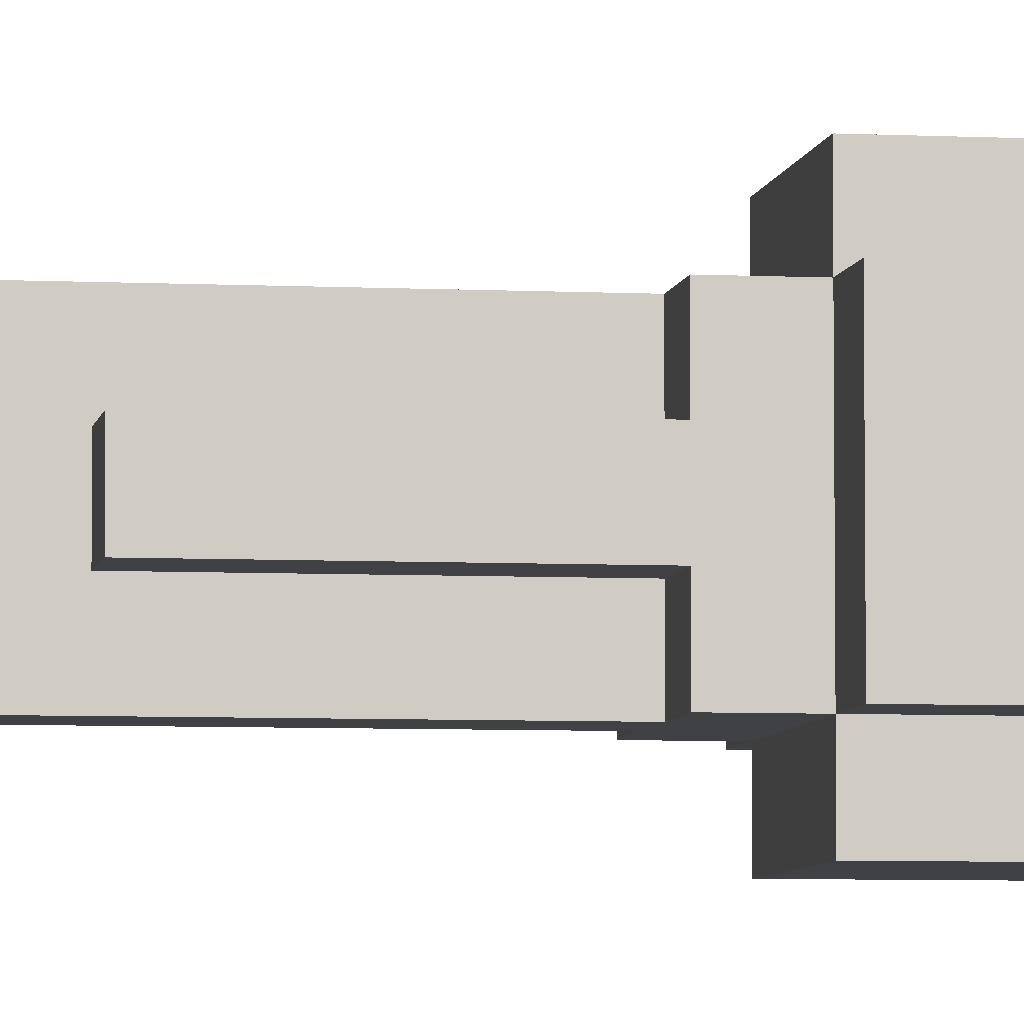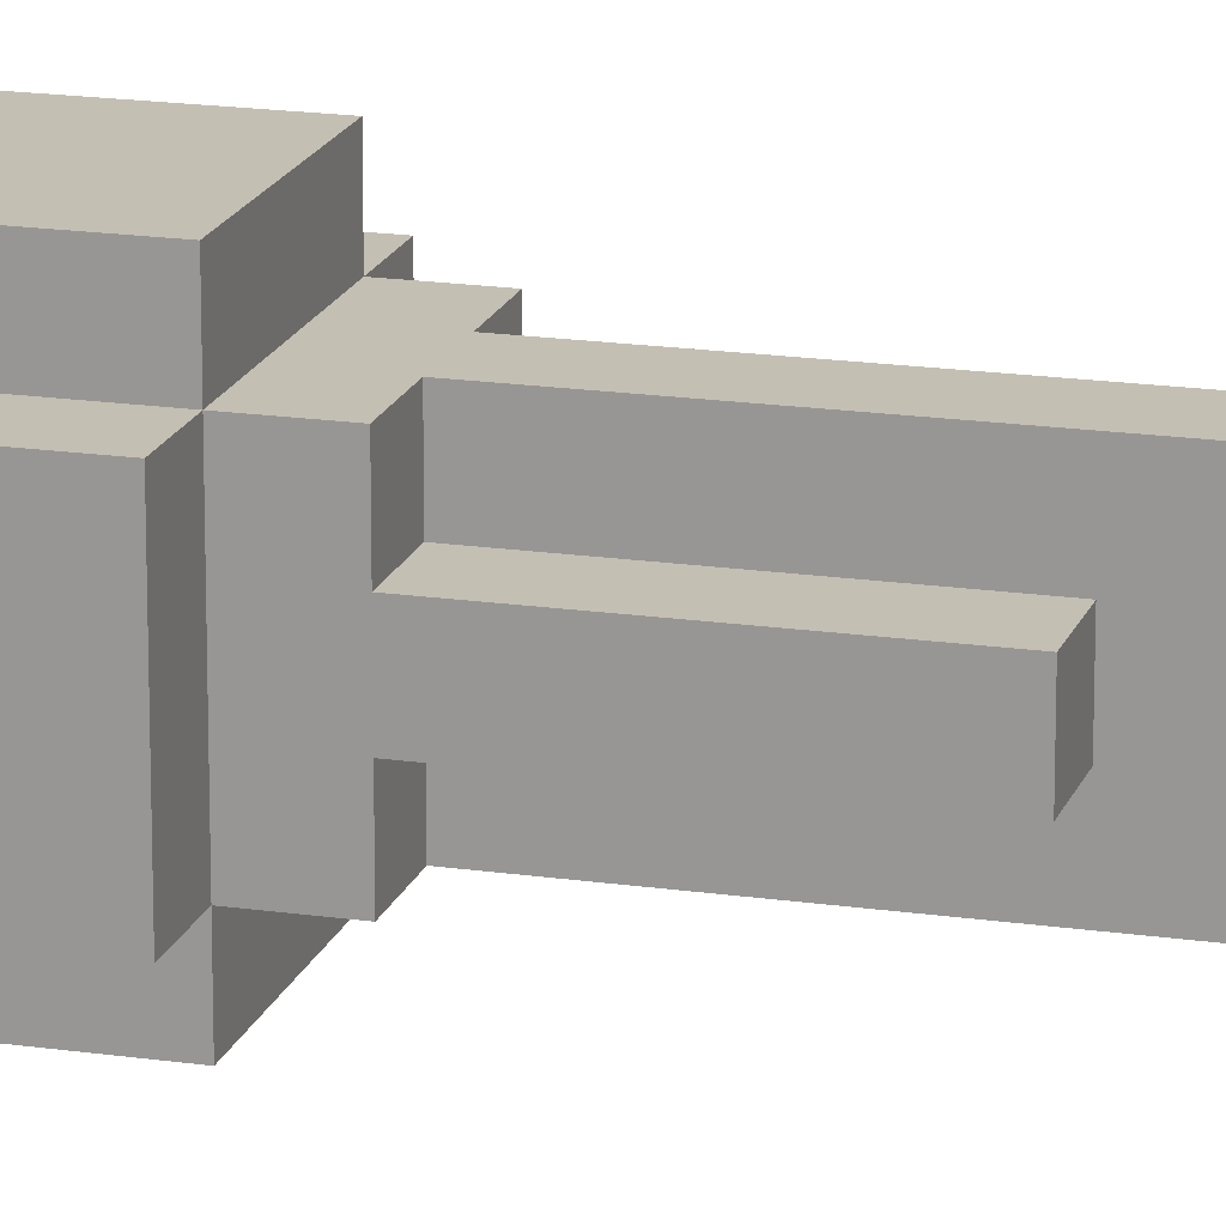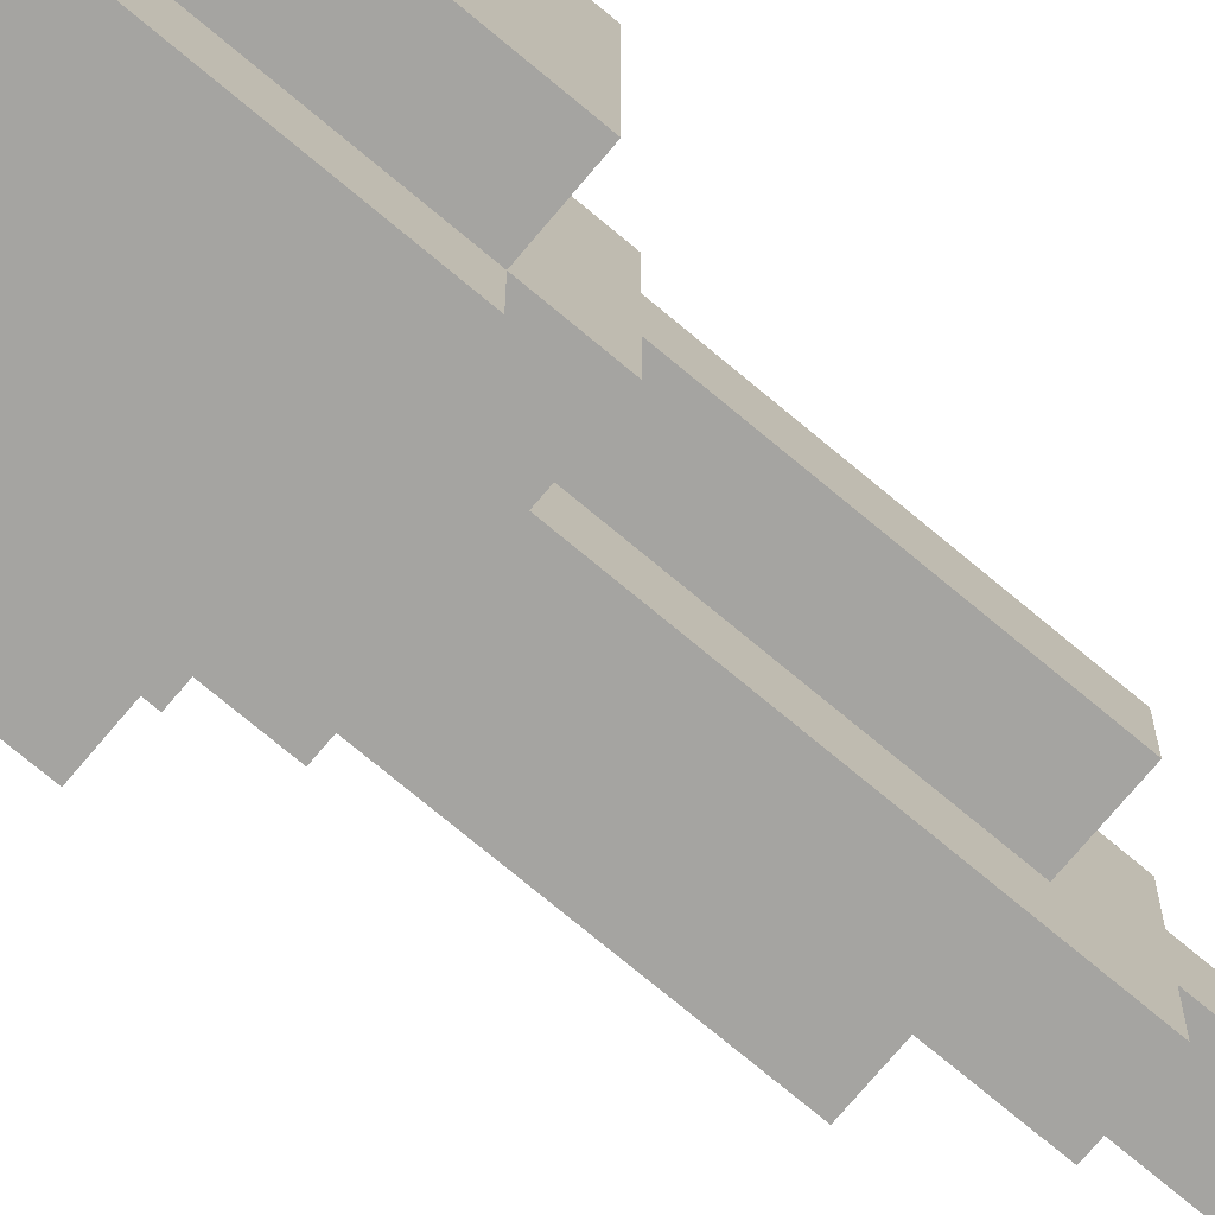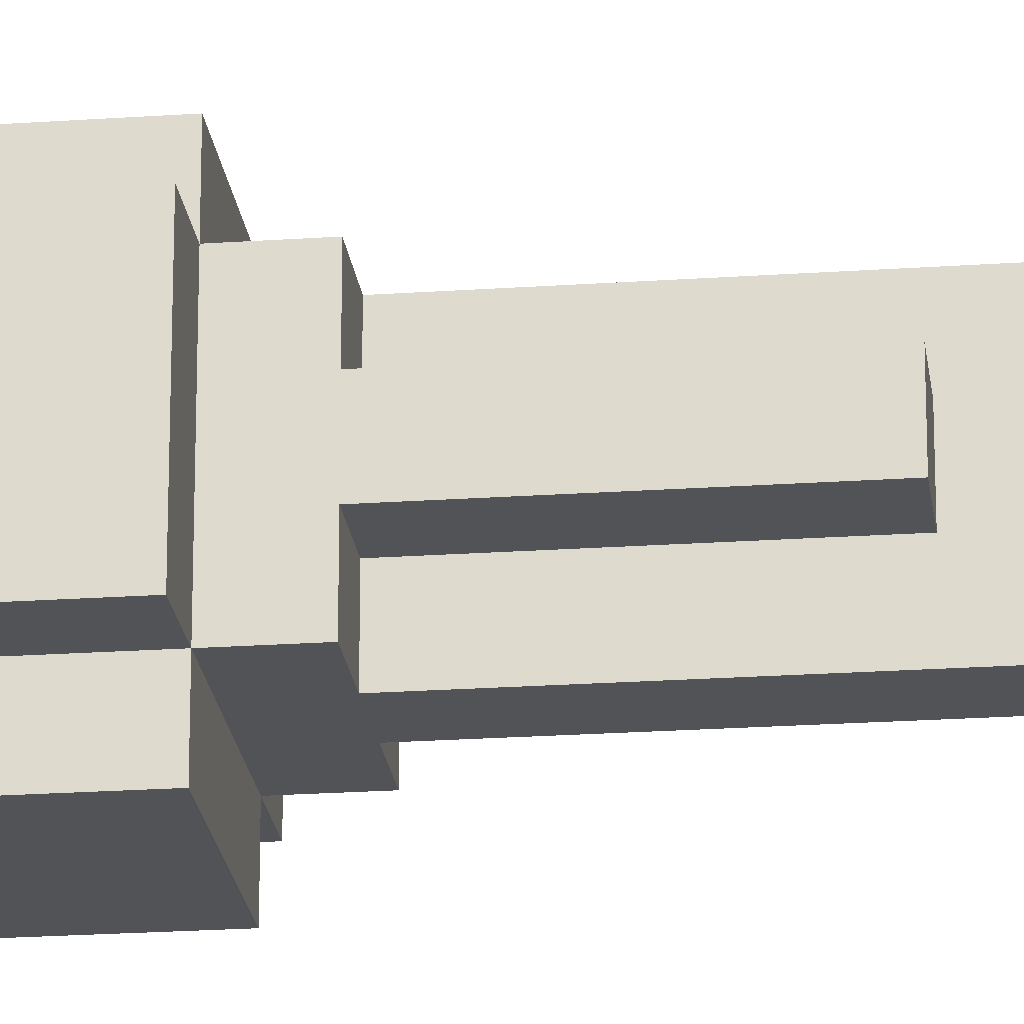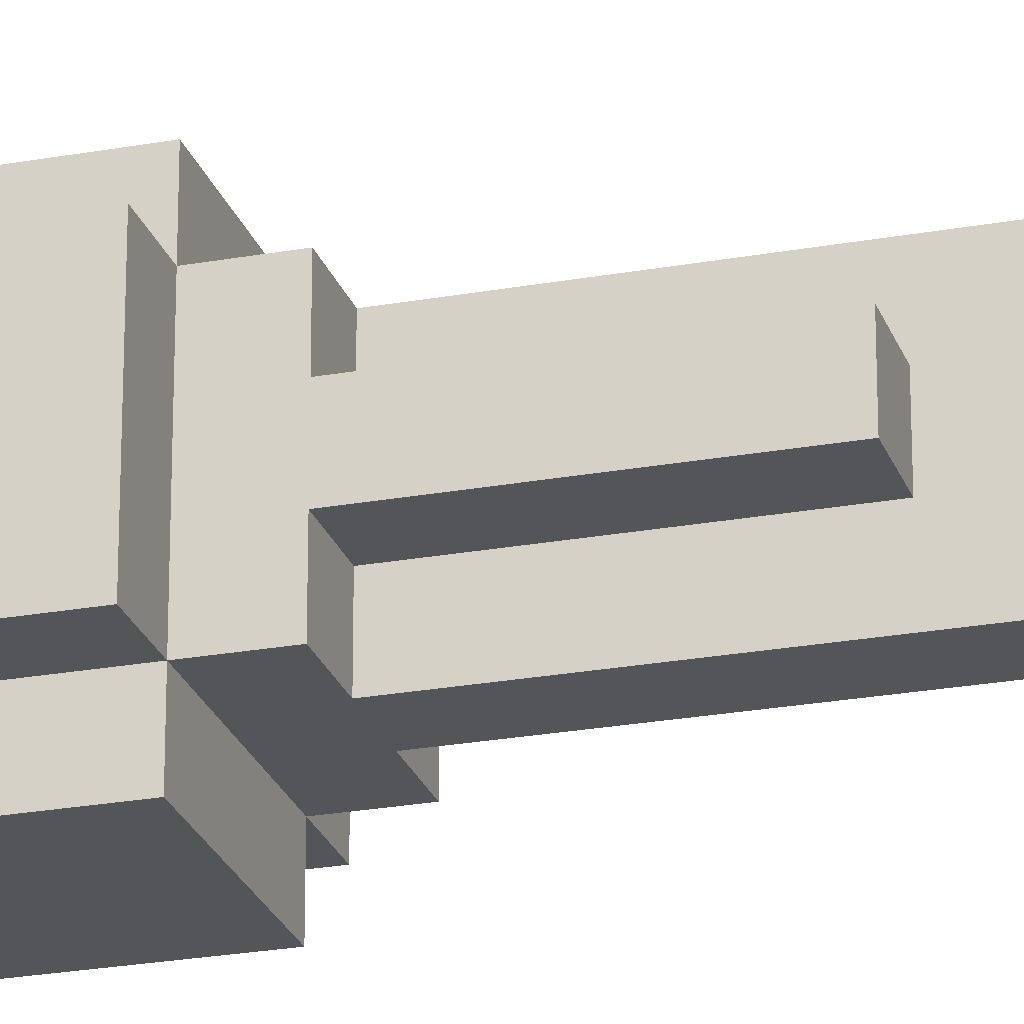
<metadata>
{"format":"obj","ext":"obj","renderer":"f3d","projection":"perspective","resolution":1024,"background":"white","views":[{"elev":-5.7,"azim":-98.8,"up":"+Y"},{"elev":17.8,"azim":106.0,"up":"+Y"},{"elev":-73.3,"azim":50.0,"up":"+Y"},{"elev":-22.1,"azim":96.9,"up":"+Y"},{"elev":-24.4,"azim":106.7,"up":"+Y"}]}
</metadata>
<code>
v -2.5 1 8
v -2.5 1 6
v -2.5 1 2
v -2.5 2 -10
v -2.5 2 -11
v -2.5 3 -10
v -2.5 3 -11
v -2.5 4 8
v -2.5 4 6
v -2.5 4 2
v -1.5 0 8
v -1.5 0 6
v -1.5 0 2
v -1.5 1 9
v -1.5 1 8
v -1.5 1 6
v -1.5 1 2
v -1.5 1 1
v -1.5 2 10
v -1.5 2 9
v -1.5 2 1
v -1.5 2 -3
v -1.5 2 -9
v -1.5 2 -10
v -1.5 3 10
v -1.5 3 9
v -1.5 3 1
v -1.5 3 -3
v -1.5 3 -9
v -1.5 3 -10
v -1.5 4 9
v -1.5 4 8
v -1.5 4 6
v -1.5 4 2
v -1.5 4 1
v -1.5 5 8
v -1.5 5 6
v -1.5 5 2
v -0.5 0 -10
v -0.5 0 -11
v -0.5 1 10
v -0.5 1 9
v -0.5 1 1
v -0.5 1 -4
v -0.5 1 -9
v -0.5 1 -10
v -0.5 2 11
v -0.5 2 10
v -0.5 2 9
v -0.5 2 1
v -0.5 2 -3
v -0.5 2 -4
v -0.5 2 -9
v -0.5 2 -11
v -0.5 3 11
v -0.5 3 10
v -0.5 3 9
v -0.5 3 1
v -0.5 3 -3
v -0.5 3 -4
v -0.5 3 -9
v -0.5 3 -11
v -0.5 4 10
v -0.5 4 9
v -0.5 4 1
v -0.5 4 -4
v -0.5 4 -9
v -0.5 4 -10
v -0.5 5 -10
v -0.5 5 -11
v 0.5 2 -10
v 0.5 2 -11
v 0.5 3 -10
v 0.5 3 -11
v -0.5 2 -10
v -0.5 2 -11
v -0.5 3 -10
v -0.5 3 -11
v 0.5 0 -10
v 0.5 0 -11
v 0.5 1 10
v 0.5 1 9
v 0.5 1 1
v 0.5 1 -4
v 0.5 1 -9
v 0.5 1 -10
v 0.5 2 11
v 0.5 2 10
v 0.5 2 9
v 0.5 2 1
v 0.5 2 -3
v 0.5 2 -4
v 0.5 2 -9
v 0.5 2 -10
v 0.5 2 -11
v 0.5 3 11
v 0.5 3 10
v 0.5 3 9
v 0.5 3 1
v 0.5 3 -3
v 0.5 3 -4
v 0.5 3 -9
v 0.5 3 -10
v 0.5 3 -11
v 0.5 4 10
v 0.5 4 9
v 0.5 4 1
v 0.5 4 -4
v 0.5 4 -9
v 0.5 4 -10
v 0.5 5 -10
v 0.5 5 -11
v 1.5 0 8
v 1.5 0 6
v 1.5 0 2
v 1.5 1 9
v 1.5 1 8
v 1.5 1 6
v 1.5 1 2
v 1.5 1 1
v 1.5 2 10
v 1.5 2 9
v 1.5 2 1
v 1.5 2 -3
v 1.5 2 -9
v 1.5 2 -10
v 1.5 3 10
v 1.5 3 9
v 1.5 3 1
v 1.5 3 -3
v 1.5 3 -9
v 1.5 3 -10
v 1.5 4 9
v 1.5 4 8
v 1.5 4 6
v 1.5 4 2
v 1.5 4 1
v 1.5 5 8
v 1.5 5 6
v 1.5 5 2
v 2.5 1 8
v 2.5 1 6
v 2.5 1 2
v 2.5 2 -10
v 2.5 2 -11
v 2.5 3 -10
v 2.5 3 -11
v 2.5 4 8
v 2.5 4 6
v 2.5 4 2
v -0.5 2 11
v -0.5 3 11
v 0.5 2 11
v 0.5 3 11
v -1.5 2 10
v -1.5 3 10
v -0.5 1 10
v -0.5 2 10
v -0.5 3 10
v -0.5 4 10
v 0.5 1 10
v 0.5 2 10
v 0.5 3 10
v 0.5 4 10
v 1.5 2 10
v 1.5 3 10
v -1.5 1 9
v -1.5 2 9
v -1.5 3 9
v -1.5 4 9
v -0.5 1 9
v -0.5 2 9
v -0.5 3 9
v -0.5 4 9
v 0.5 1 9
v 0.5 2 9
v 0.5 3 9
v 0.5 4 9
v 1.5 1 9
v 1.5 2 9
v 1.5 3 9
v 1.5 4 9
v -2.5 1 8
v -2.5 4 8
v -1.5 0 8
v -1.5 1 8
v -1.5 4 8
v -1.5 5 8
v 1.5 0 8
v 1.5 1 8
v 1.5 4 8
v 1.5 5 8
v 2.5 1 8
v 2.5 4 8
v -1.5 2 -9
v -1.5 3 -9
v -0.5 1 -9
v -0.5 2 -9
v -0.5 3 -9
v -0.5 4 -9
v 0.5 1 -9
v 0.5 2 -9
v 0.5 3 -9
v 0.5 4 -9
v 1.5 2 -9
v 1.5 3 -9
v -2.5 2 -10
v -2.5 3 -10
v -1.5 2 -10
v -1.5 3 -10
v -0.5 0 -10
v -0.5 1 -10
v -0.5 4 -10
v -0.5 5 -10
v 0.5 0 -10
v 0.5 1 -10
v 0.5 4 -10
v 0.5 5 -10
v 1.5 2 -10
v 1.5 3 -10
v 2.5 2 -10
v 2.5 3 -10
v -2.5 1 2
v -2.5 4 2
v -1.5 0 2
v -1.5 1 2
v -1.5 4 2
v -1.5 5 2
v 1.5 0 2
v 1.5 1 2
v 1.5 4 2
v 1.5 5 2
v 2.5 1 2
v 2.5 4 2
v -1.5 1 1
v -1.5 2 1
v -1.5 3 1
v -1.5 4 1
v -0.5 1 1
v -0.5 2 1
v -0.5 3 1
v -0.5 4 1
v 0.5 1 1
v 0.5 2 1
v 0.5 3 1
v 0.5 4 1
v 1.5 1 1
v 1.5 2 1
v 1.5 3 1
v 1.5 4 1
v -1.5 2 -3
v -1.5 3 -3
v -0.5 2 -3
v -0.5 3 -3
v 0.5 2 -3
v 0.5 3 -3
v 1.5 2 -3
v 1.5 3 -3
v -0.5 1 -4
v -0.5 2 -4
v -0.5 3 -4
v -0.5 4 -4
v 0.5 1 -4
v 0.5 2 -4
v 0.5 3 -4
v 0.5 4 -4
v -0.5 2 -10
v -0.5 3 -10
v 0.5 2 -10
v 0.5 3 -10
v -2.5 2 -11
v -2.5 3 -11
v -0.5 0 -11
v -0.5 2 -11
v -0.5 3 -11
v -0.5 5 -11
v 0.5 0 -11
v 0.5 2 -11
v 0.5 3 -11
v 0.5 5 -11
v 2.5 2 -11
v 2.5 3 -11
v -1.5 0 8
v 1.5 0 8
v -1.5 0 6
v 1.5 0 6
v -1.5 0 2
v 1.5 0 2
v -0.5 0 -10
v 0.5 0 -10
v -0.5 0 -11
v 0.5 0 -11
v -0.5 1 10
v 0.5 1 10
v -1.5 1 9
v -0.5 1 9
v 0.5 1 9
v 1.5 1 9
v -2.5 1 8
v -1.5 1 8
v 1.5 1 8
v 2.5 1 8
v -2.5 1 6
v -1.5 1 6
v 1.5 1 6
v 2.5 1 6
v -2.5 1 2
v -1.5 1 2
v 1.5 1 2
v 2.5 1 2
v -1.5 1 1
v -0.5 1 1
v 0.5 1 1
v 1.5 1 1
v -0.5 1 -4
v 0.5 1 -4
v -0.5 1 -9
v 0.5 1 -9
v -0.5 1 -10
v 0.5 1 -10
v -0.5 2 11
v 0.5 2 11
v -1.5 2 10
v -0.5 2 10
v 0.5 2 10
v 1.5 2 10
v -1.5 2 9
v -0.5 2 9
v 0.5 2 9
v 1.5 2 9
v -1.5 2 1
v -0.5 2 1
v 0.5 2 1
v 1.5 2 1
v -1.5 2 -3
v -0.5 2 -3
v 0.5 2 -3
v 1.5 2 -3
v -0.5 2 -4
v 0.5 2 -4
v -1.5 2 -9
v -0.5 2 -9
v 0.5 2 -9
v 1.5 2 -9
v -2.5 2 -10
v -1.5 2 -10
v 0.5 2 -10
v 1.5 2 -10
v 2.5 2 -10
v -2.5 2 -11
v -0.5 2 -11
v 0.5 2 -11
v 2.5 2 -11
v -0.5 3 -10
v 0.5 3 -10
v -0.5 3 -11
v 0.5 3 -11
v -0.5 2 -10
v 0.5 2 -10
v -0.5 2 -11
v 0.5 2 -11
v -0.5 3 11
v 0.5 3 11
v -1.5 3 10
v -0.5 3 10
v 0.5 3 10
v 1.5 3 10
v -1.5 3 9
v -0.5 3 9
v 0.5 3 9
v 1.5 3 9
v -1.5 3 1
v -0.5 3 1
v 0.5 3 1
v 1.5 3 1
v -1.5 3 -3
v -0.5 3 -3
v 0.5 3 -3
v 1.5 3 -3
v -0.5 3 -4
v 0.5 3 -4
v -1.5 3 -9
v -0.5 3 -9
v 0.5 3 -9
v 1.5 3 -9
v -2.5 3 -10
v -1.5 3 -10
v 0.5 3 -10
v 1.5 3 -10
v 2.5 3 -10
v -2.5 3 -11
v -0.5 3 -11
v 0.5 3 -11
v 2.5 3 -11
v -0.5 4 10
v 0.5 4 10
v -1.5 4 9
v -0.5 4 9
v 0.5 4 9
v 1.5 4 9
v -2.5 4 8
v -1.5 4 8
v 1.5 4 8
v 2.5 4 8
v -2.5 4 6
v -1.5 4 6
v 1.5 4 6
v 2.5 4 6
v -2.5 4 2
v -1.5 4 2
v 1.5 4 2
v 2.5 4 2
v -1.5 4 1
v -0.5 4 1
v 0.5 4 1
v 1.5 4 1
v -0.5 4 -4
v 0.5 4 -4
v -0.5 4 -9
v 0.5 4 -9
v -0.5 4 -10
v 0.5 4 -10
v -1.5 5 8
v 1.5 5 8
v -1.5 5 6
v 1.5 5 6
v -1.5 5 2
v 1.5 5 2
v -0.5 5 -10
v 0.5 5 -10
v -0.5 5 -11
v 0.5 5 -11
f 6 5 4
f 7 5 6
f 8 2 1
f 9 3 2
f 9 2 8
f 10 3 9
f 15 12 11
f 16 13 12
f 16 12 15
f 17 13 16
f 20 15 14
f 21 18 17
f 25 20 19
f 26 15 20
f 26 20 25
f 27 21 17
f 27 22 21
f 28 22 27
f 29 24 23
f 30 24 29
f 31 15 26
f 32 15 31
f 34 27 17
f 35 27 34
f 36 33 32
f 37 34 33
f 37 33 36
f 38 34 37
f 46 40 39
f 48 42 41
f 49 42 48
f 50 44 43
f 51 44 50
f 52 44 51
f 53 46 45
f 54 40 46
f 54 46 53
f 55 48 47
f 56 48 55
f 59 52 51
f 59 53 52
f 60 53 59
f 61 53 60
f 63 57 56
f 64 57 63
f 65 60 59
f 65 59 58
f 66 60 65
f 67 62 61
f 68 62 67
f 69 62 68
f 70 62 69
f 73 72 71
f 74 72 73
f 75 76 77
f 77 76 78
f 79 80 86
f 81 82 88
f 88 82 89
f 83 84 90
f 90 84 91
f 91 84 92
f 85 86 93
f 86 80 94
f 93 86 94
f 94 80 95
f 87 88 96
f 96 88 97
f 91 92 100
f 92 93 100
f 100 93 101
f 101 93 102
f 97 98 105
f 105 98 106
f 99 100 107
f 100 101 107
f 107 101 108
f 103 104 109
f 102 103 109
f 109 104 110
f 110 104 111
f 111 104 112
f 113 114 117
f 114 115 118
f 117 114 118
f 118 115 119
f 116 117 122
f 119 120 123
f 121 122 127
f 122 117 128
f 127 122 128
f 119 123 129
f 123 124 129
f 129 124 130
f 125 126 131
f 131 126 132
f 128 117 133
f 133 117 134
f 119 129 136
f 136 129 137
f 134 135 138
f 135 136 139
f 138 135 139
f 139 136 140
f 144 145 146
f 146 145 147
f 141 142 148
f 142 143 149
f 148 142 149
f 149 143 150
f 153 152 151
f 154 152 153
f 158 156 155
f 159 156 158
f 161 158 157
f 162 158 161
f 163 160 159
f 164 160 163
f 165 163 162
f 166 163 165
f 171 168 167
f 172 168 171
f 173 170 169
f 174 170 173
f 179 176 175
f 180 176 179
f 181 178 177
f 182 178 181
f 186 184 183
f 187 184 186
f 189 186 185
f 190 186 189
f 191 188 187
f 192 188 191
f 193 191 190
f 194 191 193
f 198 196 195
f 199 196 198
f 201 198 197
f 202 198 201
f 203 200 199
f 204 200 203
f 205 203 202
f 206 203 205
f 209 208 207
f 210 208 209
f 215 212 211
f 216 212 215
f 217 214 213
f 218 214 217
f 221 220 219
f 222 220 221
f 223 224 226
f 226 224 227
f 225 226 229
f 229 226 230
f 227 228 231
f 231 228 232
f 230 231 233
f 233 231 234
f 235 236 239
f 239 236 240
f 237 238 241
f 241 238 242
f 243 244 247
f 247 244 248
f 245 246 249
f 249 246 250
f 251 252 253
f 253 252 254
f 255 256 257
f 257 256 258
f 259 260 263
f 263 260 264
f 261 262 265
f 265 262 266
f 267 268 269
f 269 268 270
f 271 272 274
f 274 272 275
f 273 274 277
f 277 274 278
f 275 276 279
f 279 276 280
f 278 279 281
f 281 279 282
f 285 284 283
f 286 284 285
f 287 286 285
f 288 286 287
f 291 290 289
f 292 290 291
f 296 294 293
f 297 294 296
f 300 296 295
f 300 298 297
f 300 297 296
f 301 298 300
f 303 300 299
f 304 300 303
f 305 302 301
f 306 302 305
f 307 304 303
f 308 304 307
f 309 306 305
f 310 306 309
f 311 309 308
f 312 309 311
f 313 309 312
f 314 309 313
f 315 313 312
f 316 313 315
f 319 318 317
f 320 318 319
f 324 322 321
f 325 322 324
f 327 324 323
f 328 324 327
f 329 326 325
f 330 326 329
f 335 332 331
f 336 332 335
f 337 334 333
f 338 334 337
f 342 340 339
f 343 340 342
f 346 342 341
f 347 344 343
f 348 344 347
f 350 346 345
f 351 342 346
f 351 346 350
f 352 348 347
f 352 349 348
f 353 349 352
f 356 355 354
f 357 355 356
f 358 359 360
f 360 359 361
f 362 363 365
f 365 363 366
f 364 365 368
f 368 365 369
f 366 367 370
f 370 367 371
f 372 373 376
f 376 373 377
f 374 375 378
f 378 375 379
f 380 381 383
f 383 381 384
f 382 383 387
f 384 385 388
f 388 385 389
f 386 387 391
f 387 383 392
f 391 387 392
f 388 389 393
f 389 390 393
f 393 390 394
f 395 396 398
f 398 396 399
f 397 398 402
f 399 400 402
f 398 399 402
f 402 400 403
f 401 402 405
f 405 402 406
f 403 404 407
f 407 404 408
f 405 406 409
f 409 406 410
f 407 408 411
f 411 408 412
f 410 411 413
f 413 411 414
f 414 411 415
f 415 411 416
f 414 415 417
f 417 415 418
f 419 420 421
f 421 420 422
f 423 424 425
f 425 424 426
f 425 426 427
f 427 426 428
f 429 430 431
f 431 430 432

</code>
